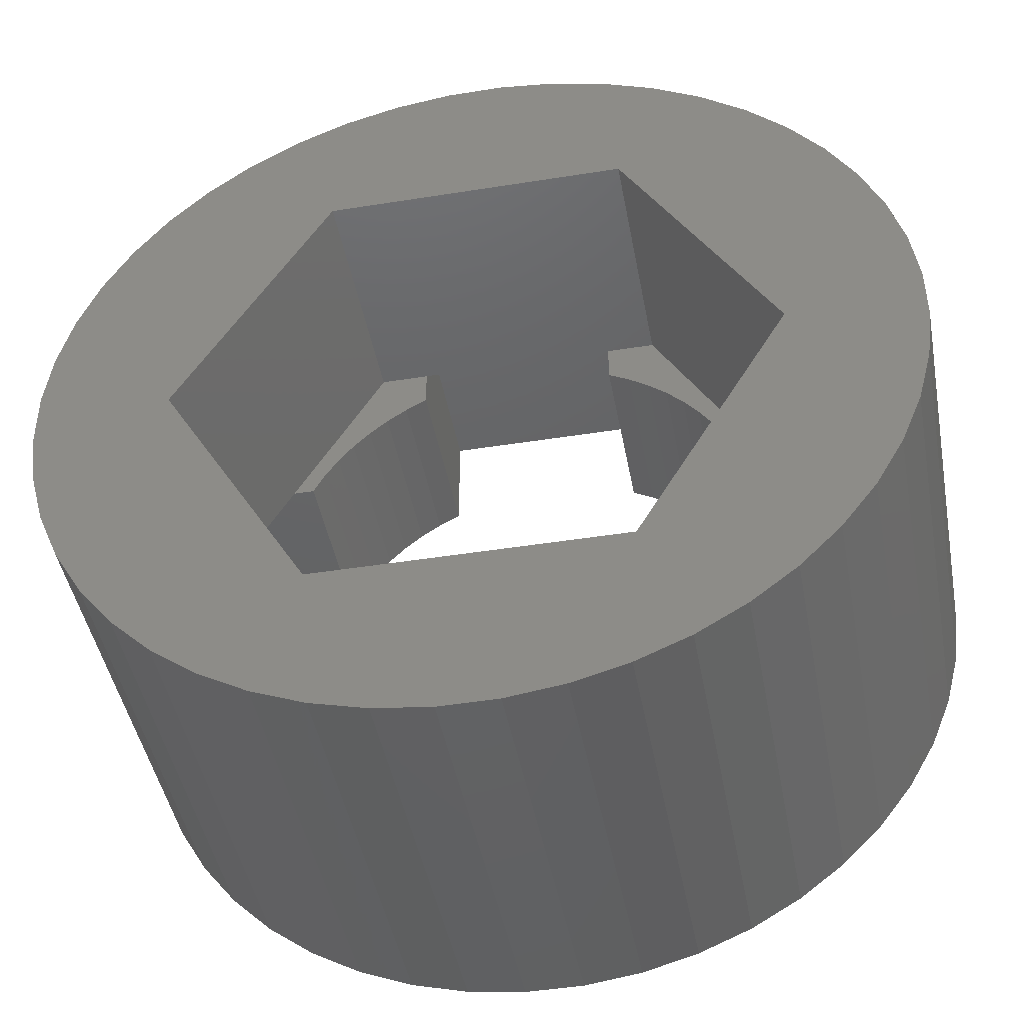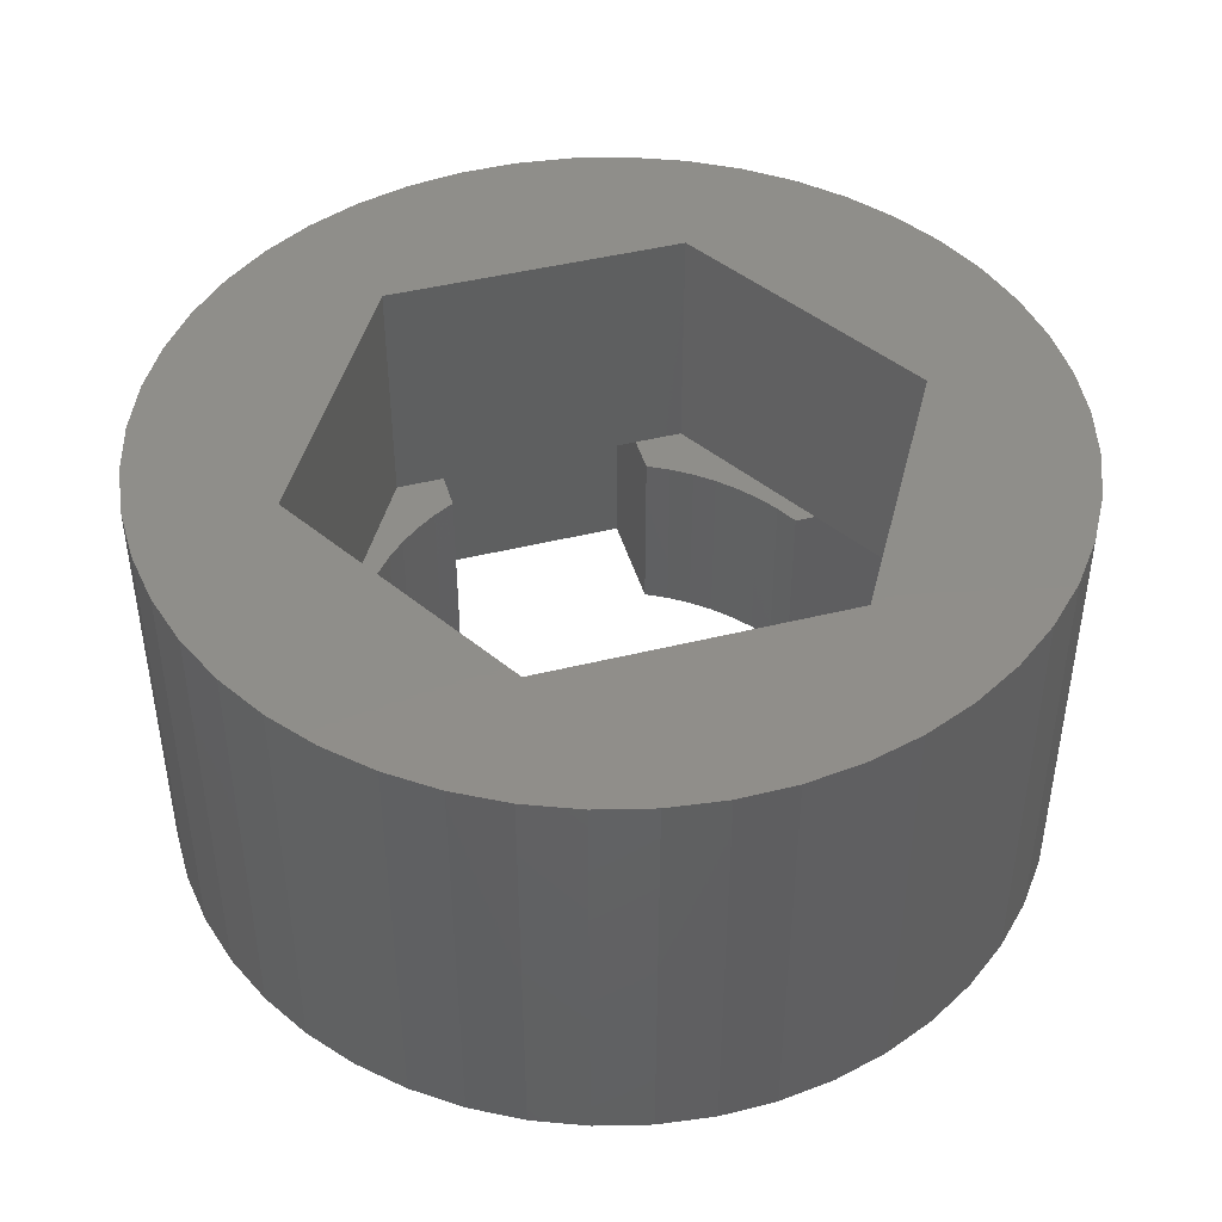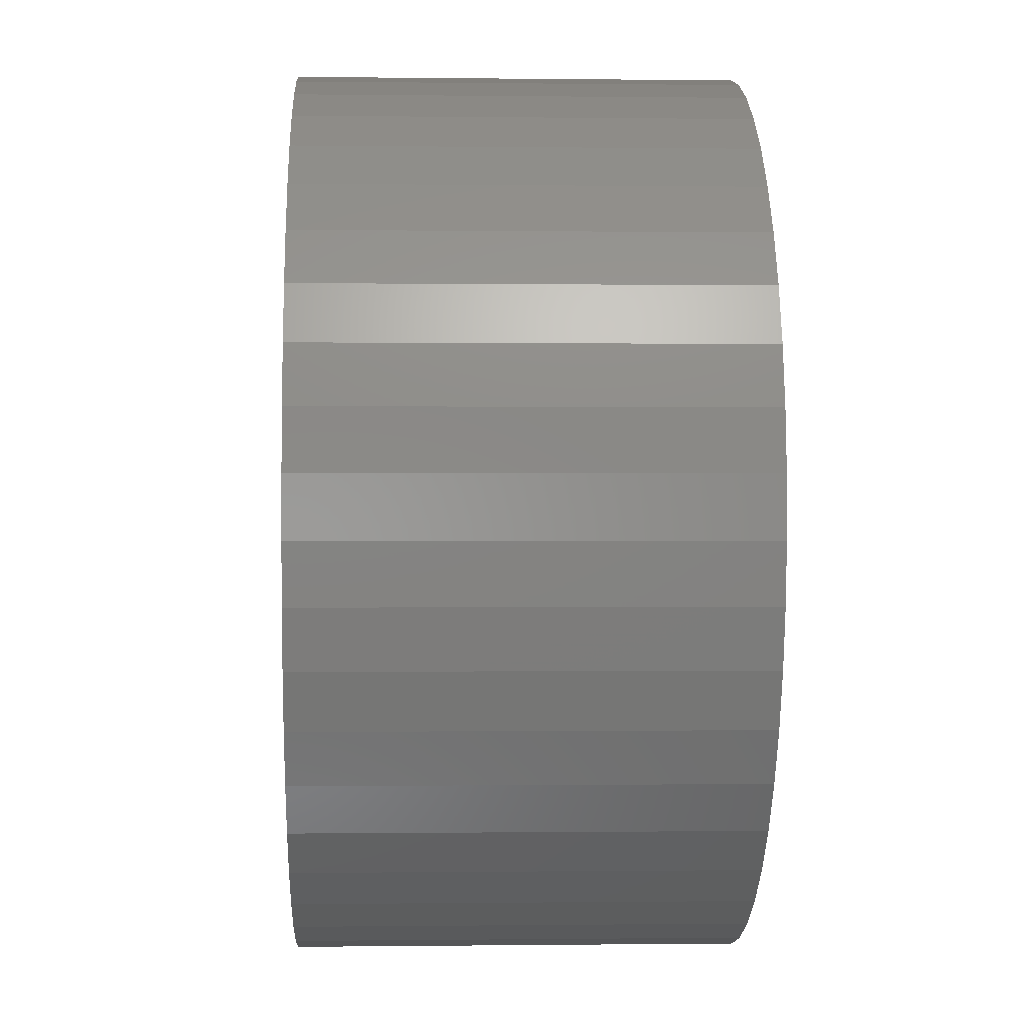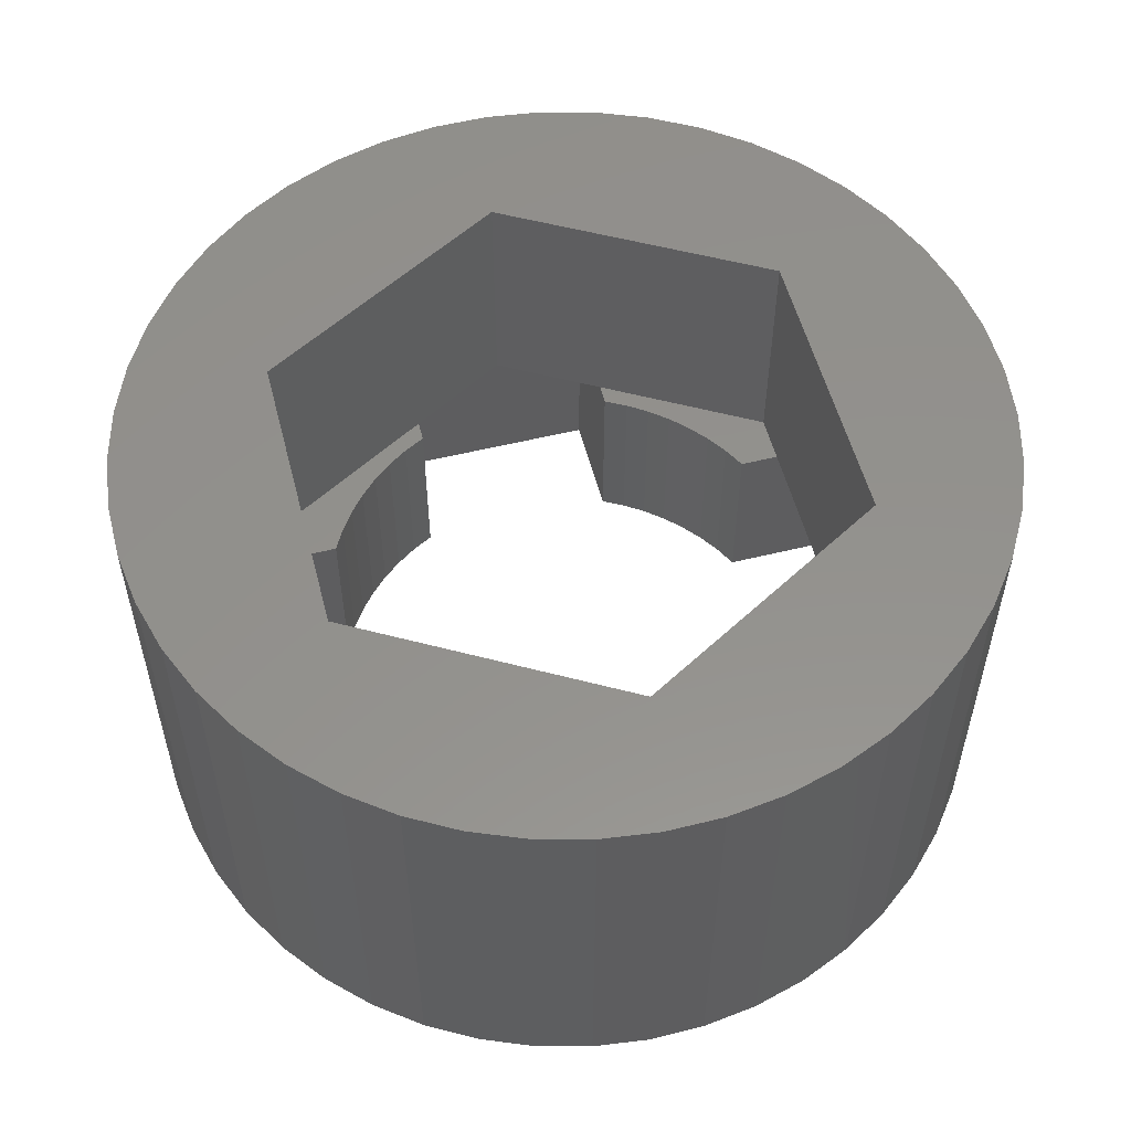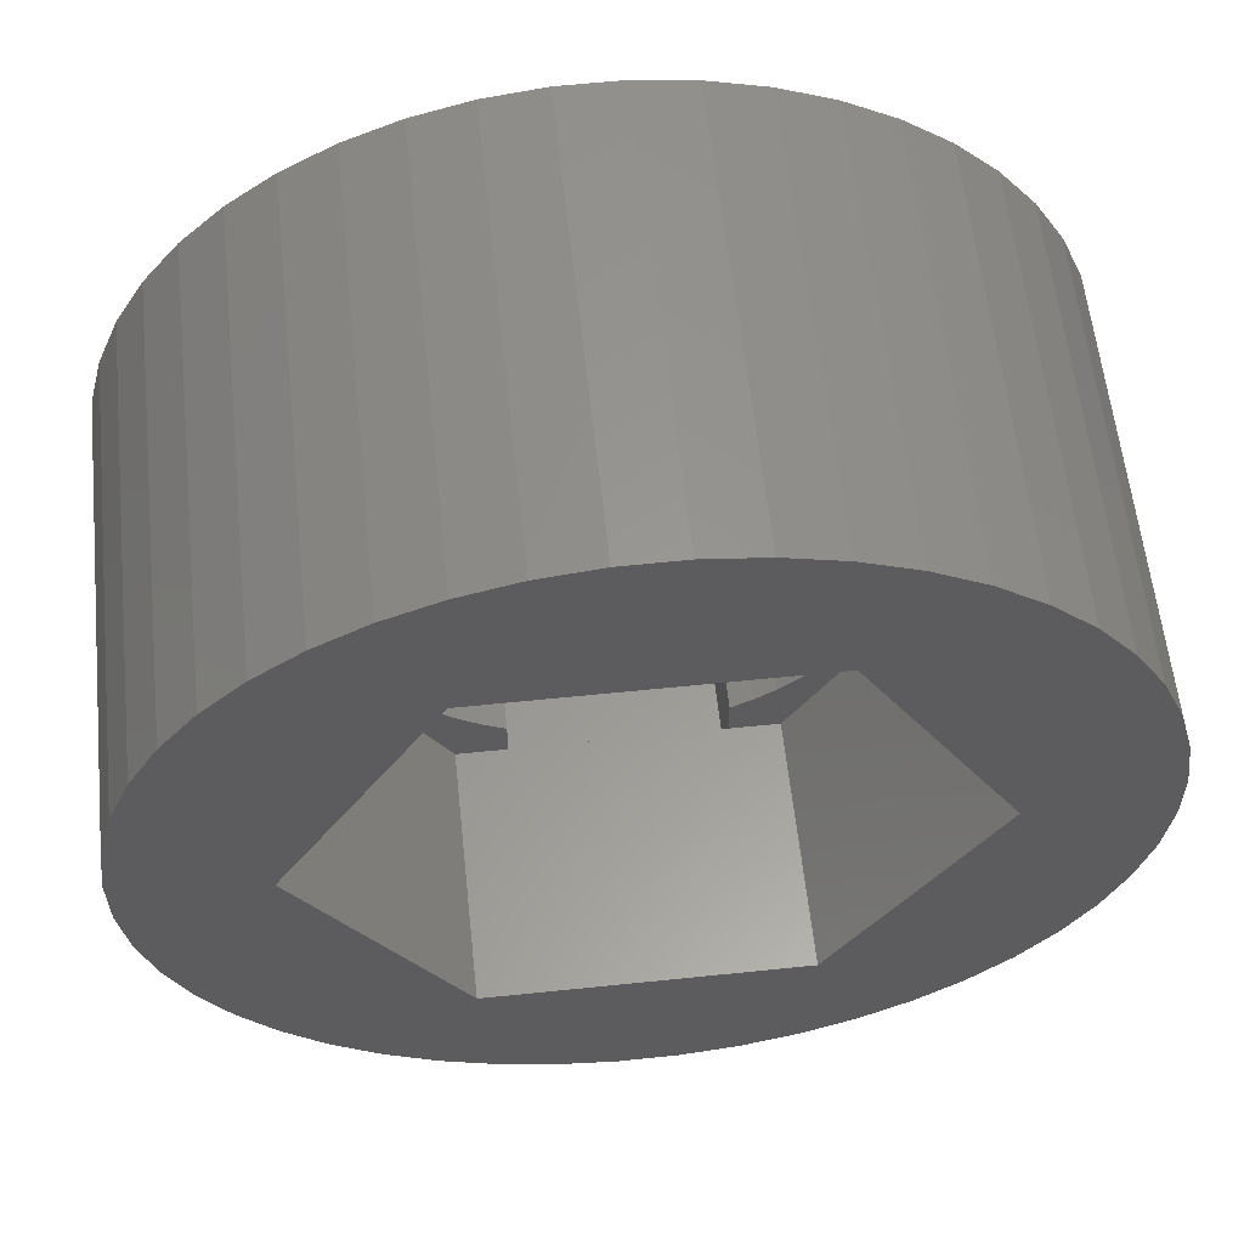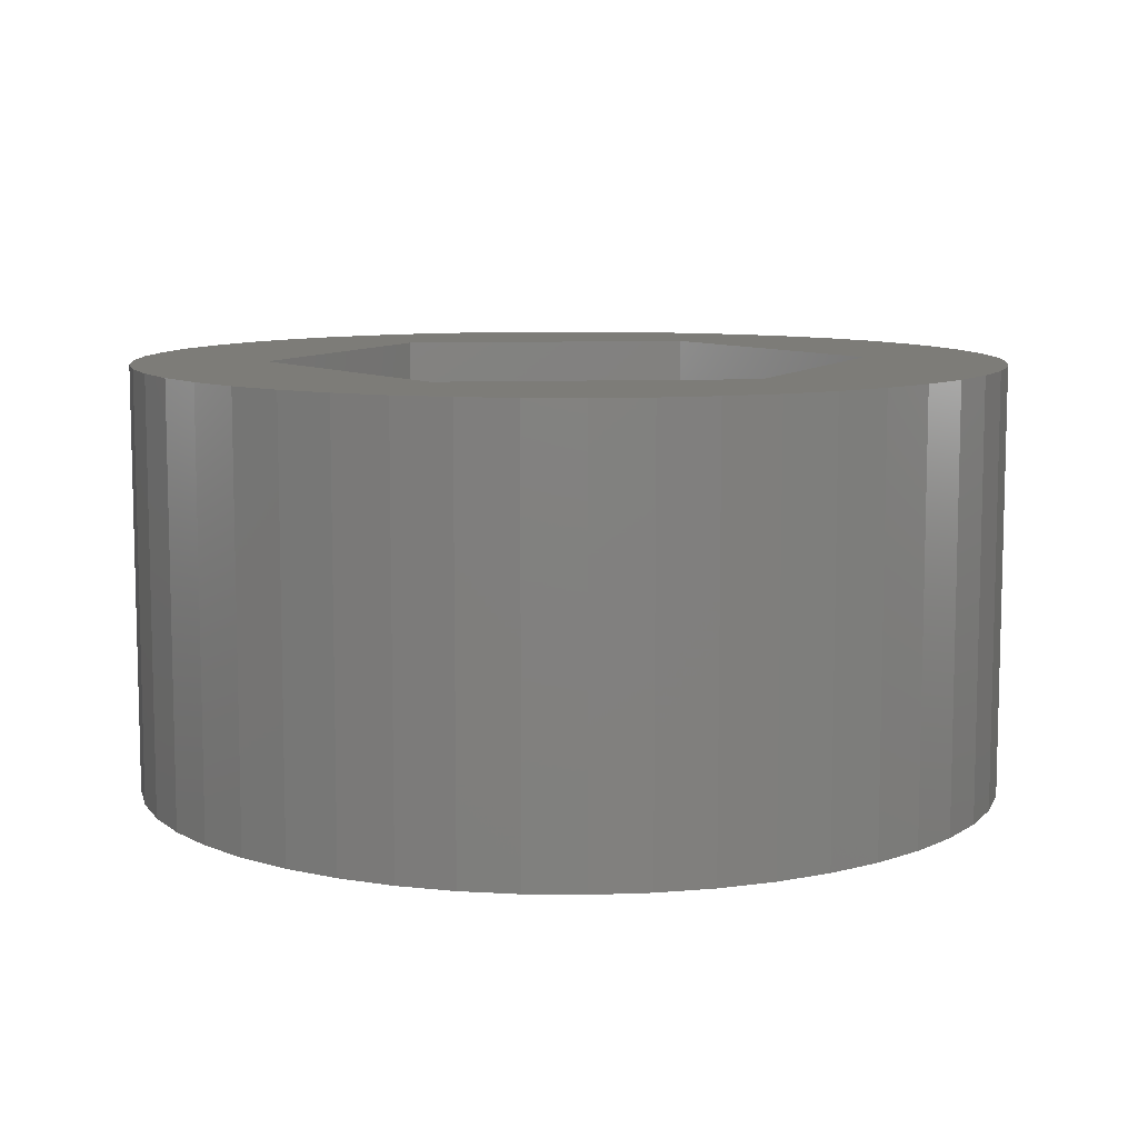
<metadata>
{"format":"stl","ext":"stl","renderer":"f3d","projection":"perspective","resolution":1024,"background":"white","views":[{"elev":-44.9,"azim":10.5,"up":"+Y"},{"elev":44.7,"azim":-16.1,"up":"+Z"},{"elev":-0.3,"azim":87.4,"up":"+Y"},{"elev":55.0,"azim":75.5,"up":"+Z"},{"elev":59.2,"azim":-6.1,"up":"+Y"},{"elev":9.1,"azim":-5.6,"up":"+Z"}]}
</metadata>
<code>
# stl→obj: 204 verts, 408 faces
v 945.5 4.453 4.5
v 945.8 3.951 0
v 945.8 3.951 4.5
v 945.5 4.453 0
v 945.1 4.921 4.5
v 945.1 4.921 0
v 931 5.602 10.5
v 930.5 4.306 0
v 930.5 4.306 10.5
v 931 5.602 0
v 945.5 -2.619 4.5
v 945.1 -3.087 0
v 945.1 -3.087 4.5
v 945.5 -2.619 0
v 945.8 -2.116 4.5
v 945.8 -2.116 0
v 944.2 -3.901 4.5
v 944.7 -3.516 0
v 944.2 -3.901 0
v 944.7 -3.516 4.5
v 943.7 -4.24 4.5
v 943.7 -4.24 0
v 938.1 -4.532 0
v 938.1 -7.184 0
v 937.6 -4.243 0
v 930.1 2.953 0
v 930 0.1644 0
v 930 1.564 0
v 930.2 -1.222 0
v 930.5 -2.573 0
v 931.1 -3.863 0
v 931.7 6.817 0
v 931.8 -5.072 0
v 932.6 7.932 0
v 932.5 3.416 0
v 935.2 3.414 0
v 933.6 8.926 0
v 934.7 9.784 0
v 935.9 10.49 0
v 935.5 3.947 0
v 935.8 4.45 0
v 936.2 4.918 0
v 937.2 11.03 0
v 936.6 5.347 0
v 937.1 5.733 0
v 937.6 6.072 0
v 938.5 11.4 0
v 938.1 9.016 0
v 938.1 6.36 0
v 943.1 9.016 0
v 939.9 11.59 0
v 941.3 11.6 0
v 942.7 11.42 0
v 944 11.06 0
v 943.7 6.075 0
v 944.2 5.736 0
v 945.3 10.53 0
v 944.7 5.35 0
v 946.5 9.841 0
v 946.1 3.417 0
v 948.7 3.416 0
v 947.7 8.994 0
v 948.7 8.009 0
v 949.5 6.903 0
v 948.7 -1.584 0
v 932.5 -1.584 0
v 932.6 -6.178 0
v 935.2 -1.586 0
v 933.6 -7.163 0
v 934.7 -8.01 0
v 936 -8.704 0
v 935.5 -2.119 0
v 935.8 -2.622 0
v 936.2 -3.09 0
v 937.3 -9.233 0
v 936.6 -3.519 0
v 937.1 -3.905 0
v 938.6 -9.589 0
v 943.1 -7.184 0
v 940 -9.765 0
v 941.4 -9.758 0
v 942.8 -9.569 0
v 944.1 -9.2 0
v 943.1 -4.529 0
v 945.4 -8.658 0
v 946.6 -7.952 0
v 946.1 -1.583 0
v 947.7 -7.095 0
v 948.7 -6.101 0
v 949.6 -4.986 0
v 950.2 5.694 0
v 950.3 -3.771 0
v 950.8 4.404 0
v 950.8 -2.475 0
v 951.1 3.054 0
v 951.2 -1.121 0
v 951.3 1.667 0
v 951.3 0.2672 0
v 943.1 6.363 0
v 946.1 3.417 4.5
v 936 -8.704 10.5
v 934.7 -8.01 10.5
v 951.1 3.054 10.5
v 950.8 4.404 10.5
v 950.2 5.694 10.5
v 943.1 -4.529 4.5
v 943.1 -5.493 4.5
v 943.1 -7.184 4.5
v 948.7 3.416 4.5
v 948.7 -1.584 4.5
v 946.1 -1.583 4.5
v 946.6 -1.583 4.5
v 931.1 -3.863 10.5
v 931.8 -5.072 10.5
v 930.5 -2.573 10.5
v 933.6 -7.163 10.5
v 932.6 -6.178 10.5
v 930.1 2.953 10.5
v 938.1 -7.184 4.5
v 937.1 -3.905 4.5
v 937.6 -4.243 4.5
v 938.1 -4.532 4.5
v 947.7 8.994 10.5
v 948.7 8.009 10.5
v 946.5 9.841 10.5
v 945.3 10.53 10.5
v 944 11.06 10.5
v 942.7 11.42 10.5
v 931.7 6.817 10.5
v 947.7 -7.095 10.5
v 948.7 -6.101 10.5
v 930 1.564 10.5
v 930 0.1644 10.5
v 930.2 -1.222 10.5
v 937.3 -9.233 10.5
v 951.3 1.667 10.5
v 946.6 -7.952 10.5
v 945.4 -8.658 10.5
v 949.6 -4.986 10.5
v 950.3 -3.771 10.5
v 950.8 -2.475 10.5
v 941.3 11.6 10.5
v 939.9 11.59 10.5
v 938.5 11.4 10.5
v 937.2 11.03 10.5
v 935.9 10.49 10.5
v 934.7 9.784 10.5
v 933.6 8.926 10.5
v 941.4 -9.758 10.5
v 940 -9.765 10.5
v 951.3 0.2672 10.5
v 951.2 -1.121 10.5
v 932.6 7.932 10.5
v 944.1 -9.2 10.5
v 935.5 -2.119 4.5
v 935.2 -1.586 4.5
v 935.8 -2.622 4.5
v 936.2 -3.09 4.5
v 936.6 -3.519 4.5
v 949.5 6.903 10.5
v 938.1 -5.493 4.5
v 938.6 -9.589 10.5
v 942.8 -9.569 10.5
v 946.6 3.417 4.5
v 944.7 5.35 4.5
v 944.2 5.736 4.5
v 943.7 6.075 4.5
v 943.1 6.363 4.5
v 943.1 7.324 4.5
v 943.1 9.016 4.5
v 938.1 9.016 4.5
v 938.1 6.36 4.5
v 938.1 7.324 4.5
v 937.6 6.072 4.5
v 937.1 5.733 4.5
v 936.6 5.347 4.5
v 936.2 4.918 4.5
v 935.8 4.45 4.5
v 935.5 3.947 4.5
v 935.2 3.414 4.5
v 932.5 3.416 4.5
v 934.7 3.414 4.5
v 948 0.9156 4.5
v 936.9 7.324 4.5
v 944.3 -5.493 4.5
v 936.9 -5.493 4.5
v 934.7 -1.586 4.5
v 944.3 7.324 4.5
v 932.5 -1.584 4.5
v 933.2 0.9156 4.5
v 933.2 0.9156 10.5
v 934.7 -1.586 10.5
v 936.9 -5.493 10.5
v 938.1 -5.493 10.5
v 943.1 -5.493 10.5
v 944.3 -5.493 10.5
v 946.6 -1.583 10.5
v 948 0.9156 10.5
v 934.7 3.414 10.5
v 936.9 7.324 10.5
v 938.1 7.324 10.5
v 943.1 7.324 10.5
v 944.3 7.324 10.5
v 946.6 3.417 10.5
f 1 2 3
f 2 1 4
f 5 4 1
f 4 5 6
f 7 8 9
f 8 7 10
f 11 12 13
f 12 11 14
f 15 14 11
f 14 15 16
f 17 18 19
f 18 17 20
f 13 18 20
f 18 13 12
f 21 19 22
f 19 21 17
f 23 24 25
f 26 27 28
f 27 26 29
f 29 26 8
f 29 8 30
f 30 8 10
f 30 10 31
f 31 10 32
f 31 32 33
f 33 32 34
f 33 34 35
f 35 34 36
f 36 34 37
f 36 37 38
f 36 38 39
f 36 39 40
f 40 39 41
f 41 39 42
f 42 39 43
f 42 43 44
f 44 43 45
f 45 43 46
f 46 43 47
f 46 47 48
f 46 48 49
f 48 47 50
f 50 47 51
f 50 51 52
f 50 52 53
f 50 53 54
f 50 54 55
f 55 54 56
f 56 54 57
f 56 57 58
f 58 57 6
f 6 57 4
f 4 57 59
f 4 59 2
f 2 59 60
f 60 59 61
f 61 59 62
f 61 62 63
f 61 63 64
f 61 64 65
f 33 66 67
f 66 33 35
f 67 66 68
f 67 68 69
f 69 68 70
f 70 68 71
f 71 68 72
f 71 72 73
f 71 73 74
f 71 74 75
f 75 74 76
f 75 76 77
f 75 77 25
f 75 25 24
f 75 24 78
f 78 24 79
f 78 79 80
f 80 79 81
f 81 79 82
f 82 79 83
f 83 79 84
f 83 84 22
f 83 22 19
f 83 19 85
f 85 19 18
f 85 18 12
f 85 12 14
f 85 14 86
f 86 14 16
f 86 16 87
f 86 87 65
f 86 65 88
f 88 65 89
f 89 65 90
f 90 65 64
f 90 64 91
f 90 91 92
f 92 91 93
f 92 93 94
f 94 93 95
f 94 95 96
f 96 95 97
f 96 97 98
f 55 99 50
f 3 60 100
f 60 3 2
f 101 70 71
f 70 101 102
f 93 103 95
f 103 93 104
f 91 104 93
f 104 91 105
f 106 22 84
f 22 106 21
f 107 79 108
f 79 107 84
f 84 107 106
f 109 65 110
f 65 109 61
f 111 65 87
f 65 111 110
f 110 111 112
f 113 33 114
f 33 113 31
f 115 31 113
f 31 115 30
f 116 67 69
f 67 116 117
f 114 67 117
f 67 114 33
f 9 26 118
f 26 9 8
f 119 79 24
f 79 119 108
f 120 25 77
f 25 120 121
f 121 23 25
f 23 121 122
f 123 63 62
f 63 123 124
f 125 62 59
f 62 125 123
f 126 59 57
f 59 126 125
f 127 57 54
f 57 127 126
f 128 54 53
f 54 128 127
f 129 10 7
f 10 129 32
f 89 130 88
f 130 89 131
f 132 27 133
f 27 132 28
f 118 28 132
f 28 118 26
f 133 29 134
f 29 133 27
f 102 69 70
f 69 102 116
f 135 71 75
f 71 135 101
f 95 136 97
f 136 95 103
f 137 85 86
f 85 137 138
f 130 86 88
f 86 130 137
f 92 139 90
f 139 92 140
f 94 140 92
f 140 94 141
f 142 53 52
f 53 142 128
f 143 52 51
f 52 143 142
f 144 51 47
f 51 144 143
f 145 47 43
f 47 145 144
f 146 43 39
f 43 146 145
f 147 39 38
f 39 147 146
f 148 38 37
f 38 148 147
f 134 30 115
f 30 134 29
f 149 80 81
f 80 149 150
f 97 151 98
f 151 97 136
f 96 141 94
f 141 96 152
f 153 32 129
f 32 153 34
f 138 83 85
f 83 138 154
f 68 155 72
f 155 68 156
f 72 157 73
f 157 72 155
f 73 158 74
f 158 73 157
f 158 76 74
f 76 158 159
f 159 77 76
f 77 159 120
f 90 131 89
f 131 90 139
f 63 160 64
f 160 63 124
f 23 119 24
f 119 23 161
f 161 23 122
f 64 105 91
f 105 64 160
f 150 78 80
f 78 150 162
f 162 75 78
f 75 162 135
f 154 82 83
f 82 154 163
f 163 81 82
f 81 163 149
f 148 34 153
f 34 148 37
f 109 60 61
f 60 109 100
f 100 109 164
f 5 58 6
f 58 5 165
f 165 56 58
f 56 165 166
f 166 55 56
f 55 166 167
f 167 99 55
f 99 167 168
f 169 99 168
f 99 169 50
f 50 169 170
f 170 48 50
f 48 170 171
f 48 172 49
f 172 48 173
f 173 48 171
f 172 46 49
f 46 172 174
f 174 45 46
f 45 174 175
f 175 44 45
f 44 175 176
f 44 177 42
f 177 44 176
f 42 178 41
f 178 42 177
f 41 179 40
f 179 41 178
f 40 180 36
f 180 40 179
f 180 35 36
f 35 180 181
f 181 180 182
f 111 16 15
f 16 111 87
f 98 152 96
f 152 98 151
f 109 183 164
f 183 110 112
f 110 183 109
f 180 184 182
f 184 180 179
f 184 179 178
f 184 178 177
f 184 177 176
f 184 176 175
f 184 175 173
f 173 175 174
f 173 174 172
f 185 106 107
f 106 185 21
f 21 185 17
f 17 185 20
f 20 185 112
f 20 112 13
f 13 112 11
f 11 112 15
f 15 112 111
f 186 156 187
f 156 186 155
f 155 186 157
f 157 186 158
f 158 186 159
f 159 186 120
f 120 186 161
f 120 161 121
f 121 161 122
f 167 169 168
f 169 167 188
f 188 167 166
f 188 166 165
f 188 165 164
f 164 165 5
f 164 5 1
f 164 1 3
f 164 3 100
f 171 169 173
f 169 171 170
f 161 108 119
f 108 161 107
f 35 189 66
f 189 35 181
f 187 189 190
f 181 190 189
f 190 181 182
f 189 68 66
f 68 189 156
f 156 189 187
f 116 191 117
f 191 116 192
f 192 116 102
f 192 102 193
f 193 102 101
f 193 101 135
f 193 135 194
f 194 135 162
f 194 162 195
f 195 162 150
f 195 150 149
f 195 149 163
f 195 163 154
f 195 154 196
f 196 154 138
f 196 138 197
f 197 138 137
f 197 137 198
f 198 137 130
f 198 130 131
f 198 131 124
f 124 131 160
f 160 131 139
f 160 139 105
f 105 139 140
f 105 140 104
f 104 140 141
f 104 141 103
f 103 141 152
f 103 152 136
f 136 152 151
f 133 118 132
f 118 133 134
f 118 134 9
f 9 134 115
f 9 115 7
f 7 115 113
f 7 113 129
f 129 113 114
f 129 114 153
f 153 114 117
f 153 117 148
f 148 117 191
f 148 191 199
f 148 199 147
f 147 199 146
f 146 199 200
f 146 200 145
f 145 200 201
f 145 201 144
f 144 201 202
f 144 202 143
f 143 202 142
f 142 202 128
f 128 202 127
f 127 202 203
f 127 203 126
f 126 203 204
f 126 204 125
f 125 204 123
f 123 204 198
f 123 198 124
f 204 183 198
f 183 204 164
f 164 204 203
f 164 203 188
f 193 161 186
f 161 193 107
f 107 193 185
f 185 193 196
f 196 193 194
f 196 194 195
f 187 193 186
f 193 187 192
f 192 187 190
f 192 190 191
f 203 169 188
f 169 203 173
f 173 203 184
f 184 203 200
f 200 203 202
f 200 202 201
f 182 191 190
f 191 182 199
f 199 182 184
f 199 184 200
f 197 185 196
f 185 197 112
f 112 197 198
f 112 198 183

</code>
